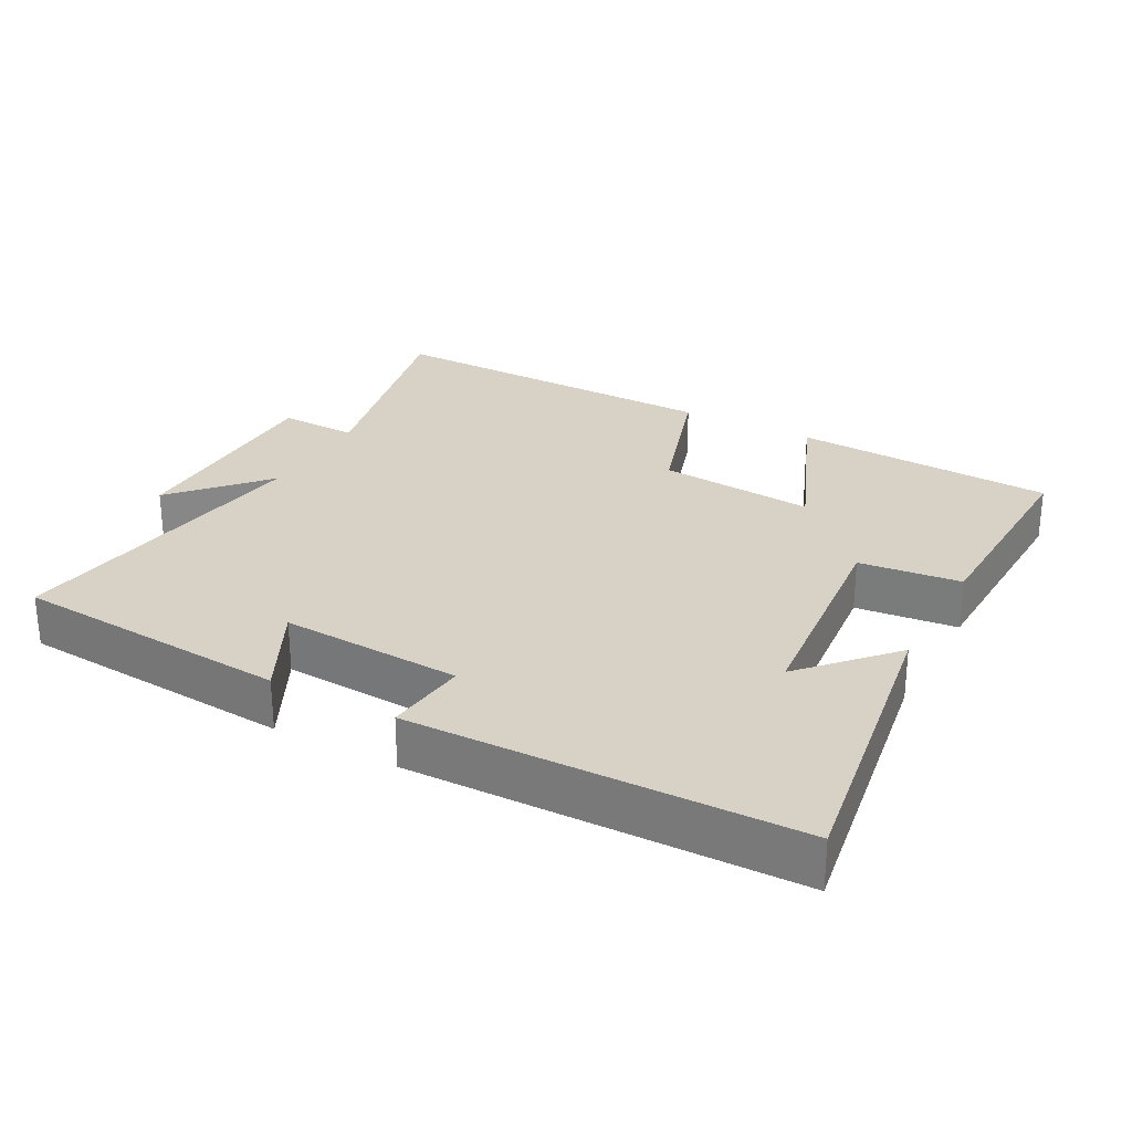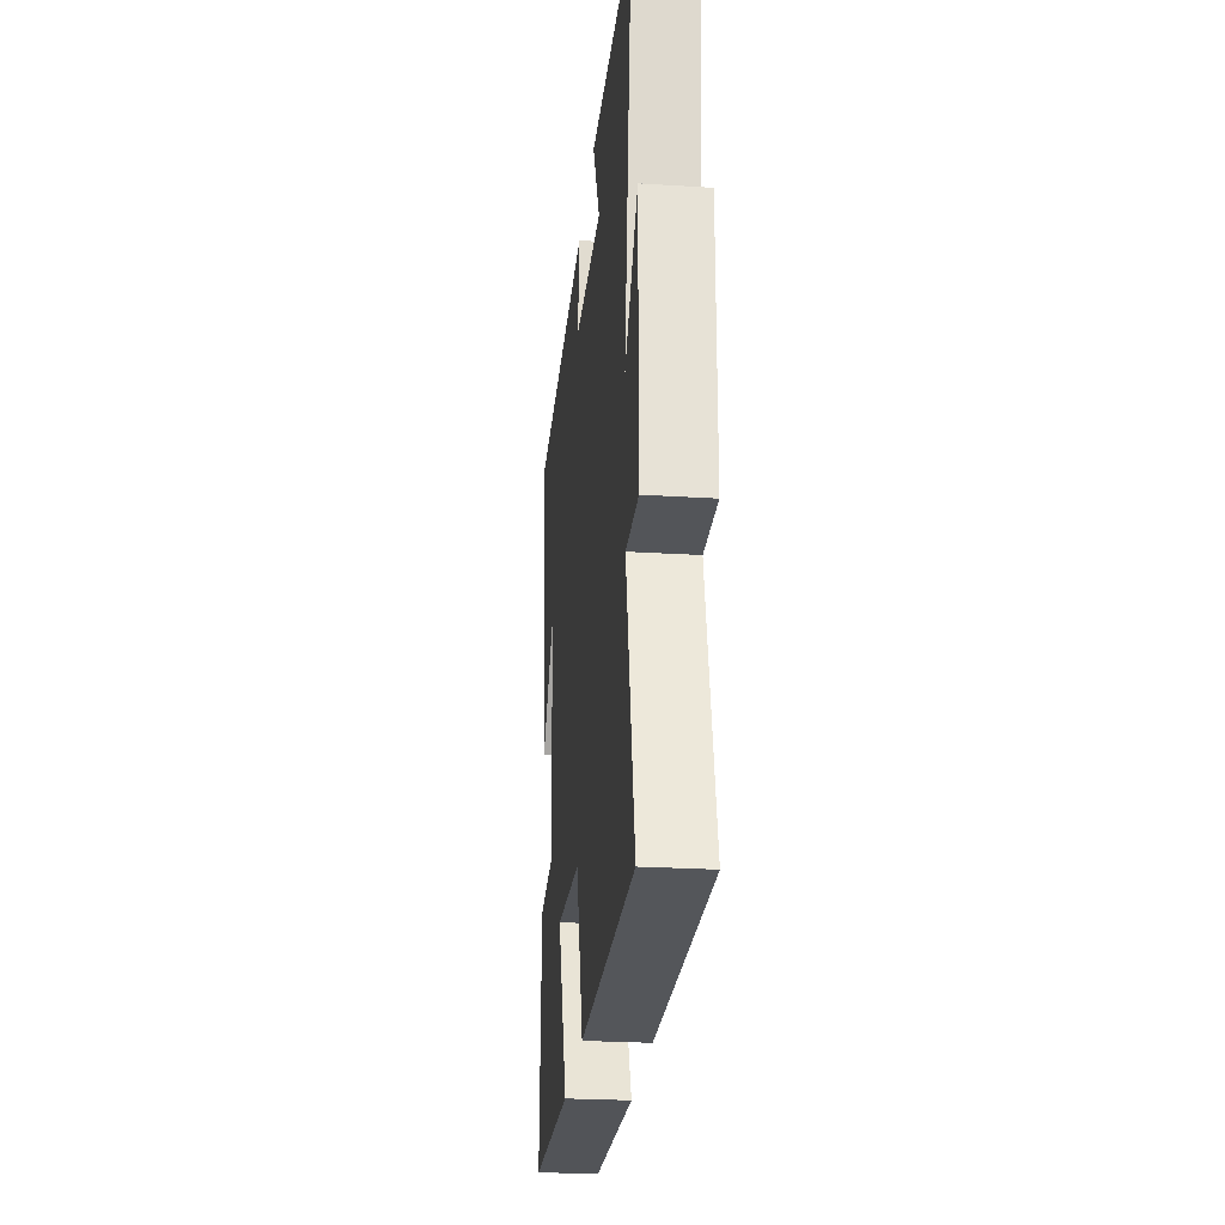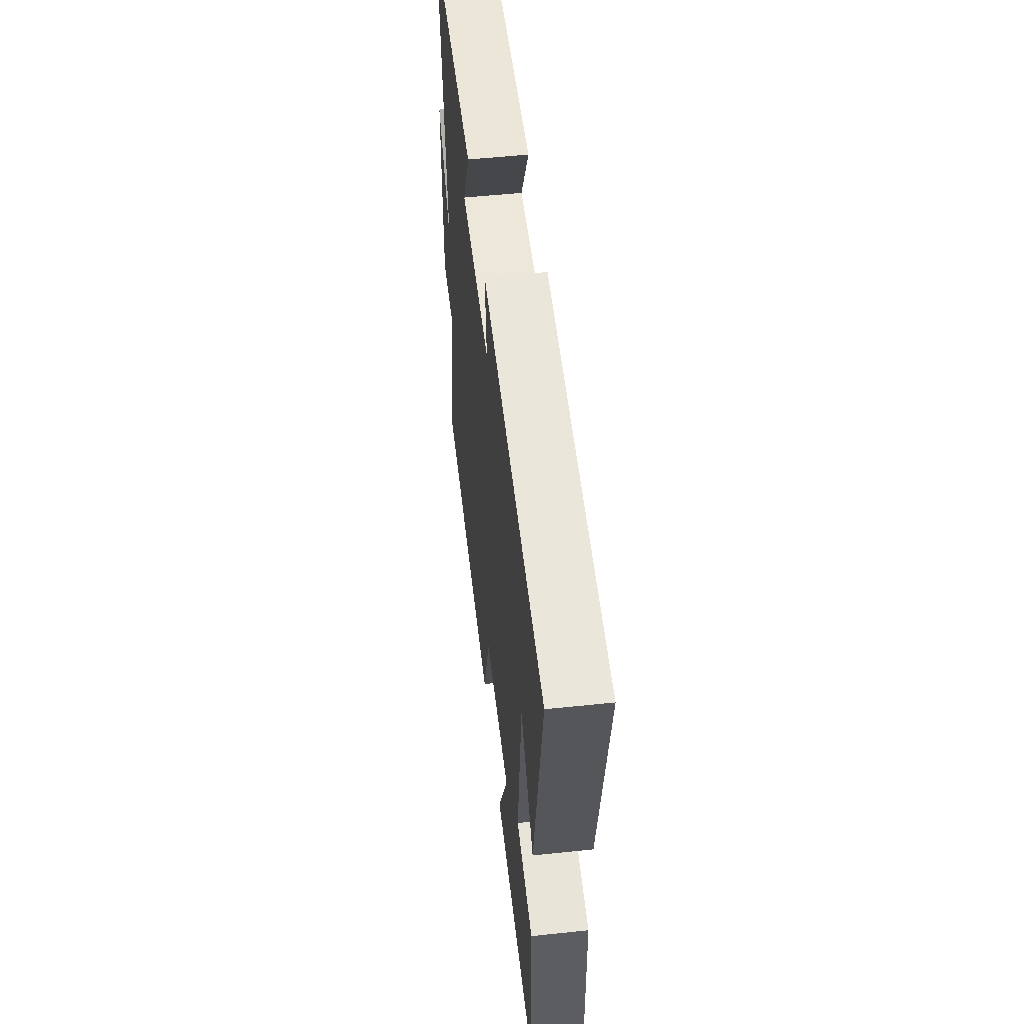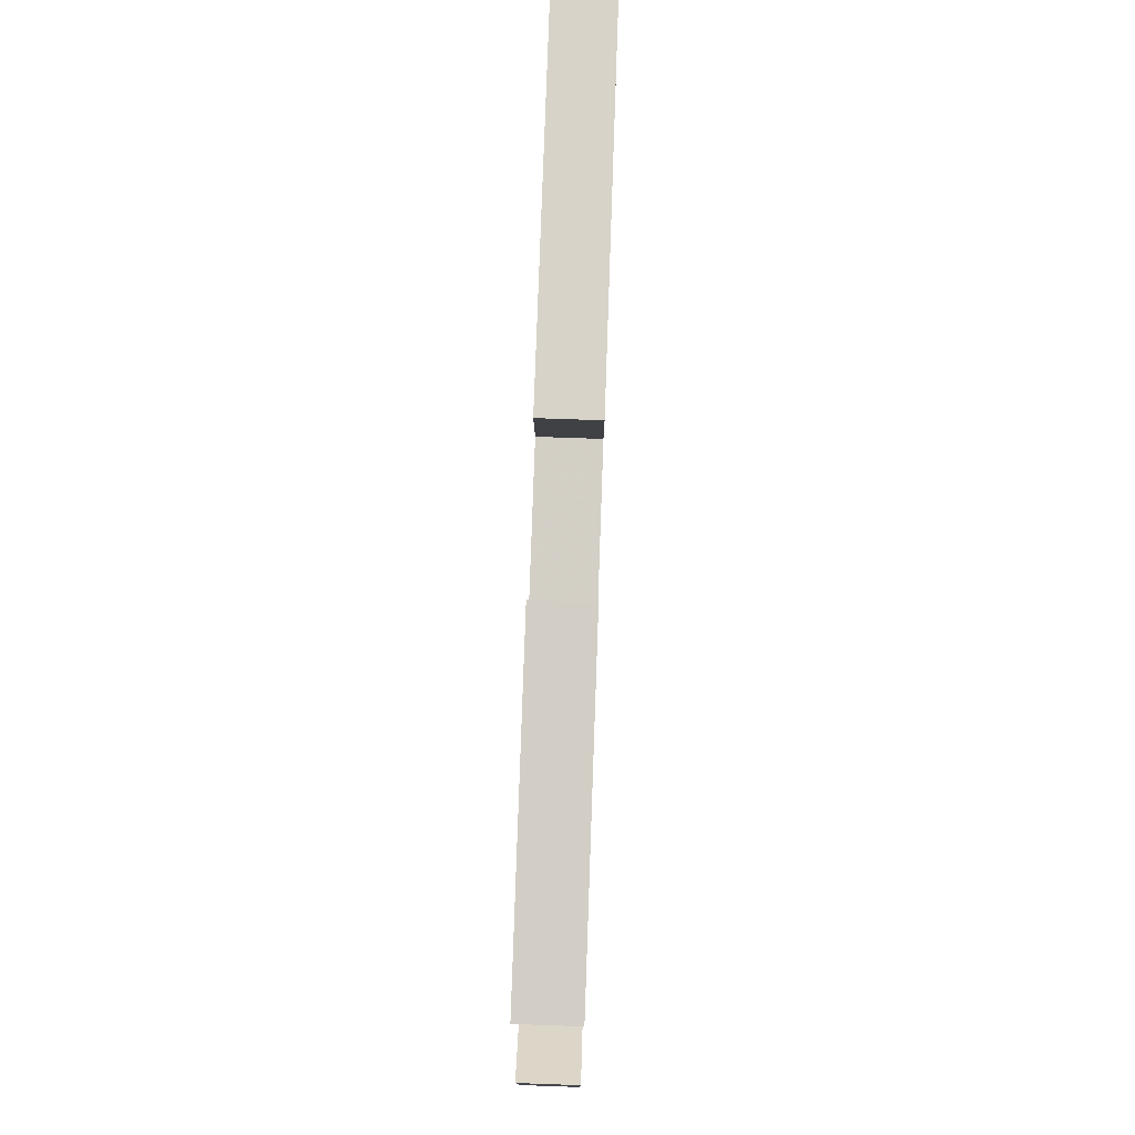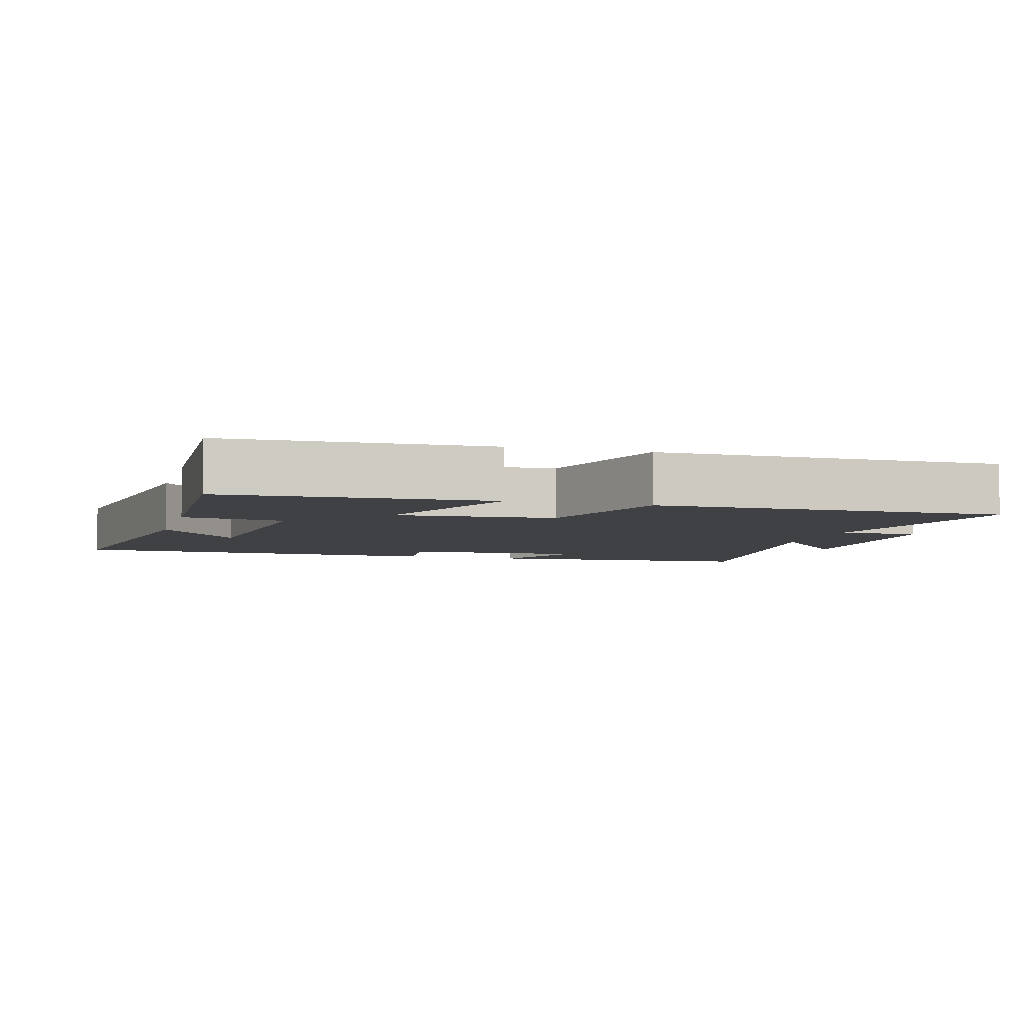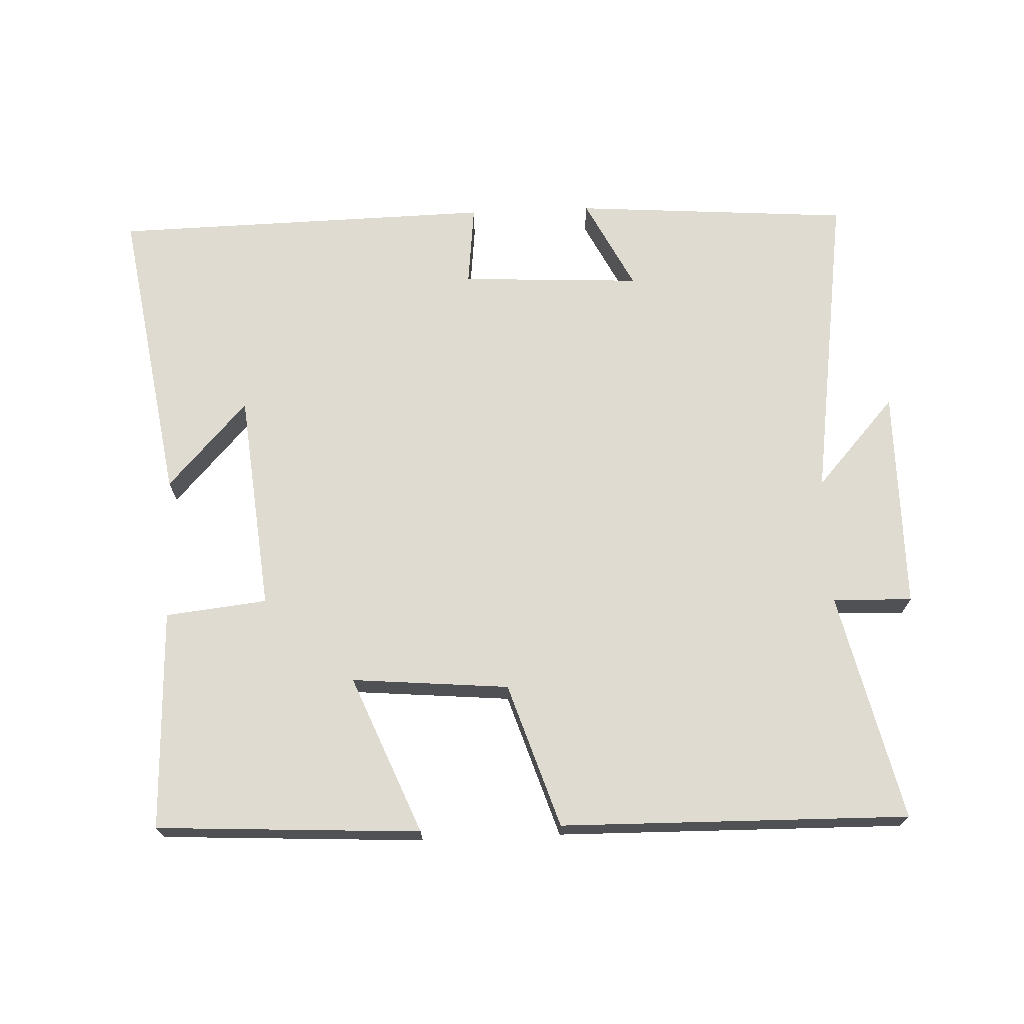
<metadata>
{"format":"obj","ext":"obj","renderer":"f3d","projection":"perspective","resolution":1024,"background":"white","views":[{"elev":27.4,"azim":28.5,"up":"+Y"},{"elev":-26.1,"azim":-95.6,"up":"+Z"},{"elev":54.1,"azim":83.6,"up":"+Z"},{"elev":77.9,"azim":-88.0,"up":"+Z"},{"elev":-5.4,"azim":164.0,"up":"+Y"},{"elev":70.1,"azim":177.6,"up":"+Y"}]}
</metadata>
<code>
v -0.576 0.07 -0.508
v -0.5 0.07 -0.177
v -0.615 0.07 -0.181
v -0.617 0.07 0.141
v -0.5 0.07 0.011
v -0.567 0.07 0.47
v -0.165 0.07 0.5
v -0.232 0.07 0.367
v 0.03 0.07 0.381
v 0.017 0.07 0.5
v 0.57 0.07 0.489
v 0.5 0.07 0.051
v 0.385 0.07 0.177
v 0.353 0.07 -0.143
v 0.5 0.07 -0.159
v 0.51 0.07 -0.479
v 0.129 0.07 -0.5
v 0.223 0.07 -0.271
v -0.005 0.07 -0.291
v -0.073 0.07 -0.5
v -0.576 0 -0.508
v -0.5 0 -0.177
v -0.615 0 -0.181
v -0.617 0 0.141
v -0.5 0 0.011
v -0.567 0 0.47
v -0.165 0 0.5
v -0.232 0 0.367
v 0.03 0 0.381
v 0.017 0 0.5
v 0.57 0 0.489
v 0.5 0 0.051
v 0.385 0 0.177
v 0.353 0 -0.143
v 0.5 0 -0.159
v 0.51 0 -0.479
v 0.129 0 -0.5
v 0.223 0 -0.271
v -0.005 0 -0.291
v -0.073 0 -0.5
f 19 20 1 2
f 18 19 2
f 15 16 17 18
f 14 15 18 2
f 13 14 2 3
f 11 12 13
f 9 10 11 13
f 8 9 13 3
f 5 6 7 8
f 5 8 3
f 3 4 5
f 22 21 40 39
f 22 39 38
f 38 37 36 35
f 22 38 35 34
f 23 22 34 33
f 33 32 31
f 33 31 30 29
f 23 33 29 28
f 28 27 26 25
f 23 28 25
f 25 24 23
f 1 21 22 2
f 2 22 23 3
f 3 23 24 4
f 4 24 25 5
f 5 25 26 6
f 6 26 27 7
f 7 27 28 8
f 8 28 29 9
f 9 29 30 10
f 10 30 31 11
f 11 31 32 12
f 12 32 33 13
f 13 33 34 14
f 14 34 35 15
f 15 35 36 16
f 16 36 37 17
f 17 37 38 18
f 18 38 39 19
f 19 39 40 20
f 20 40 21 1

</code>
